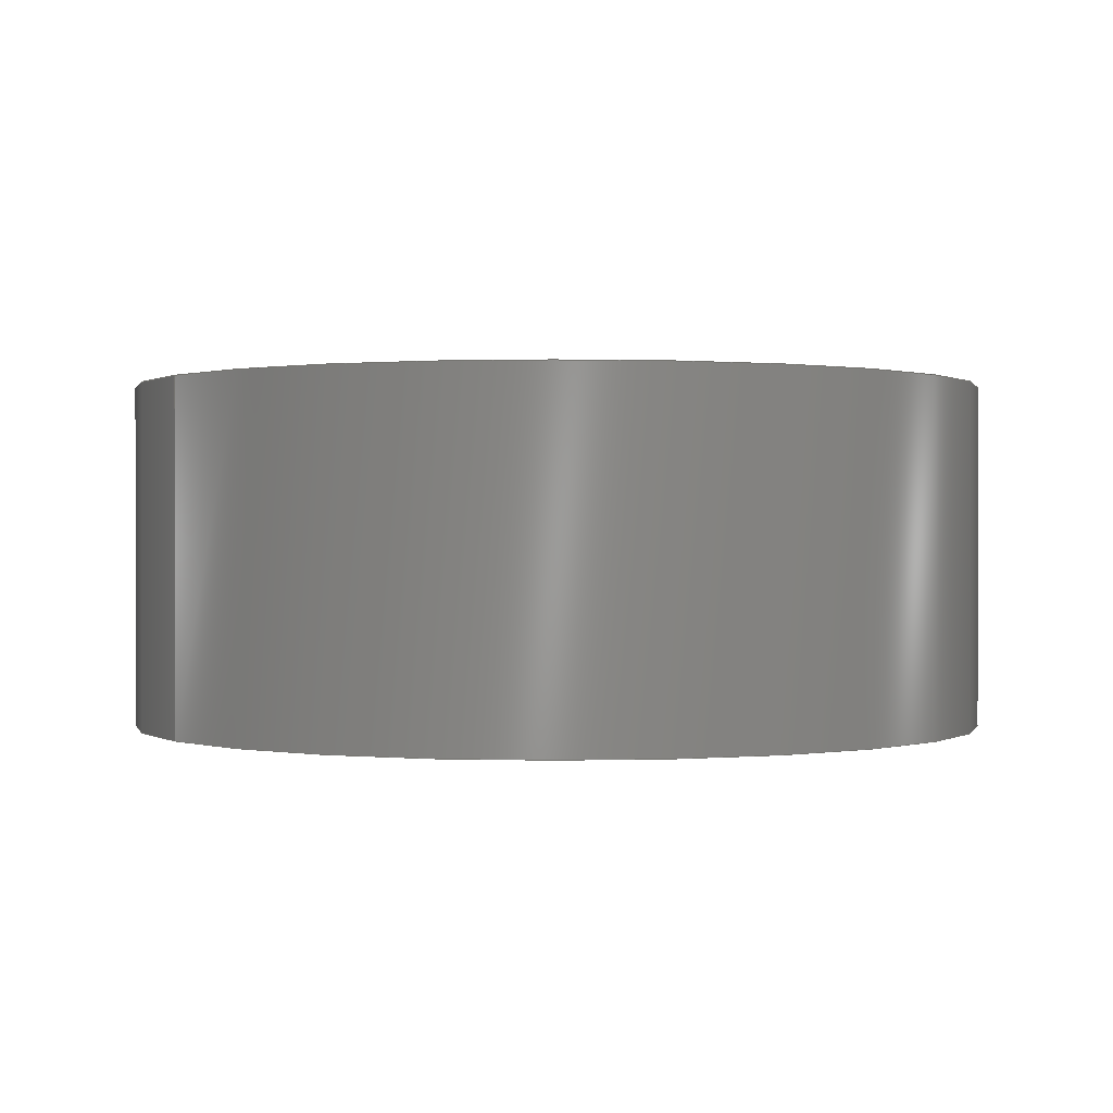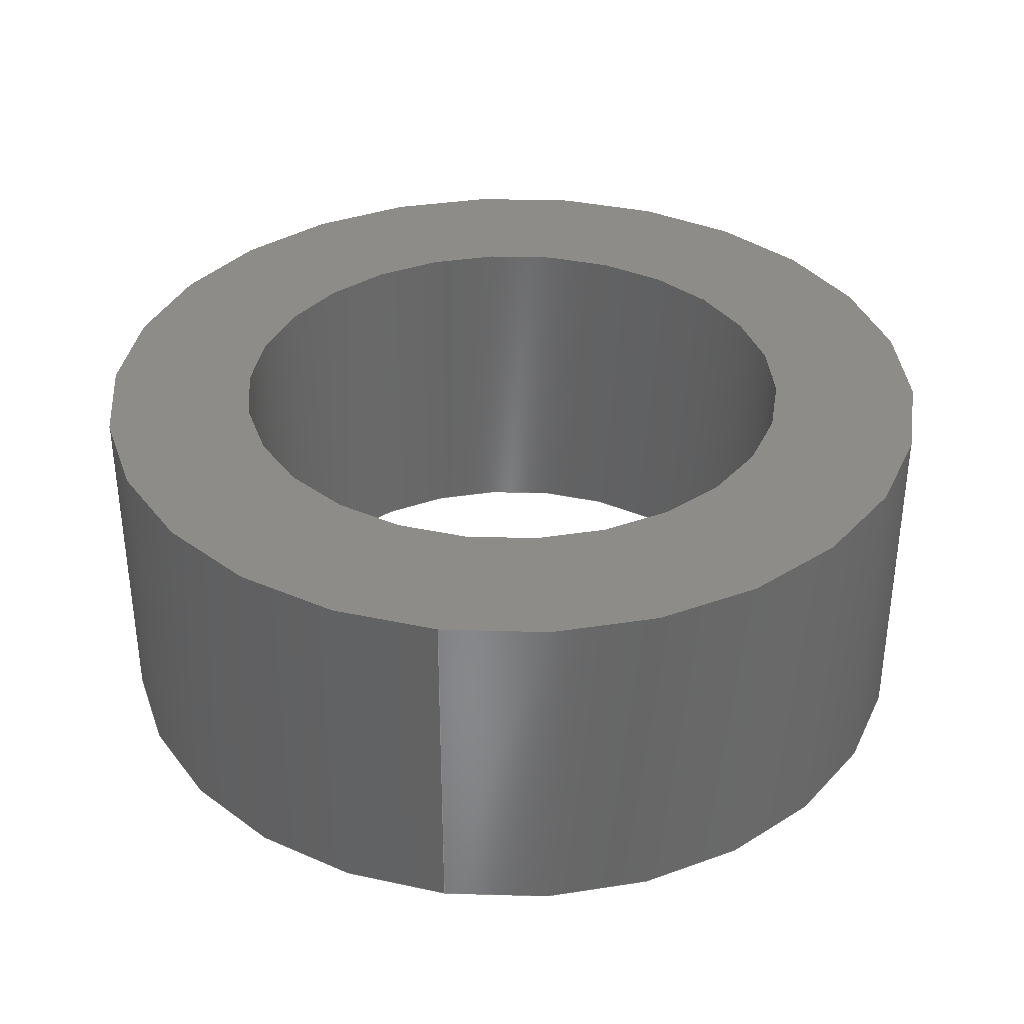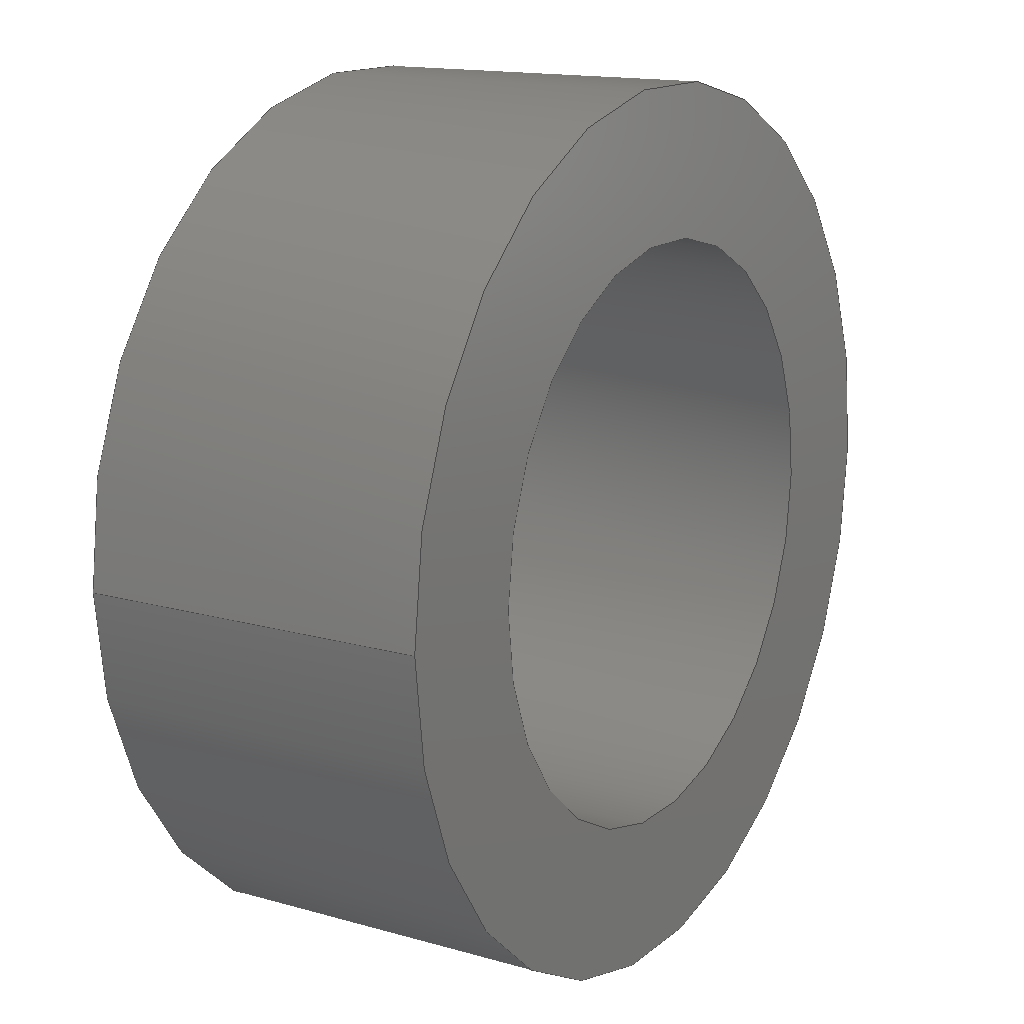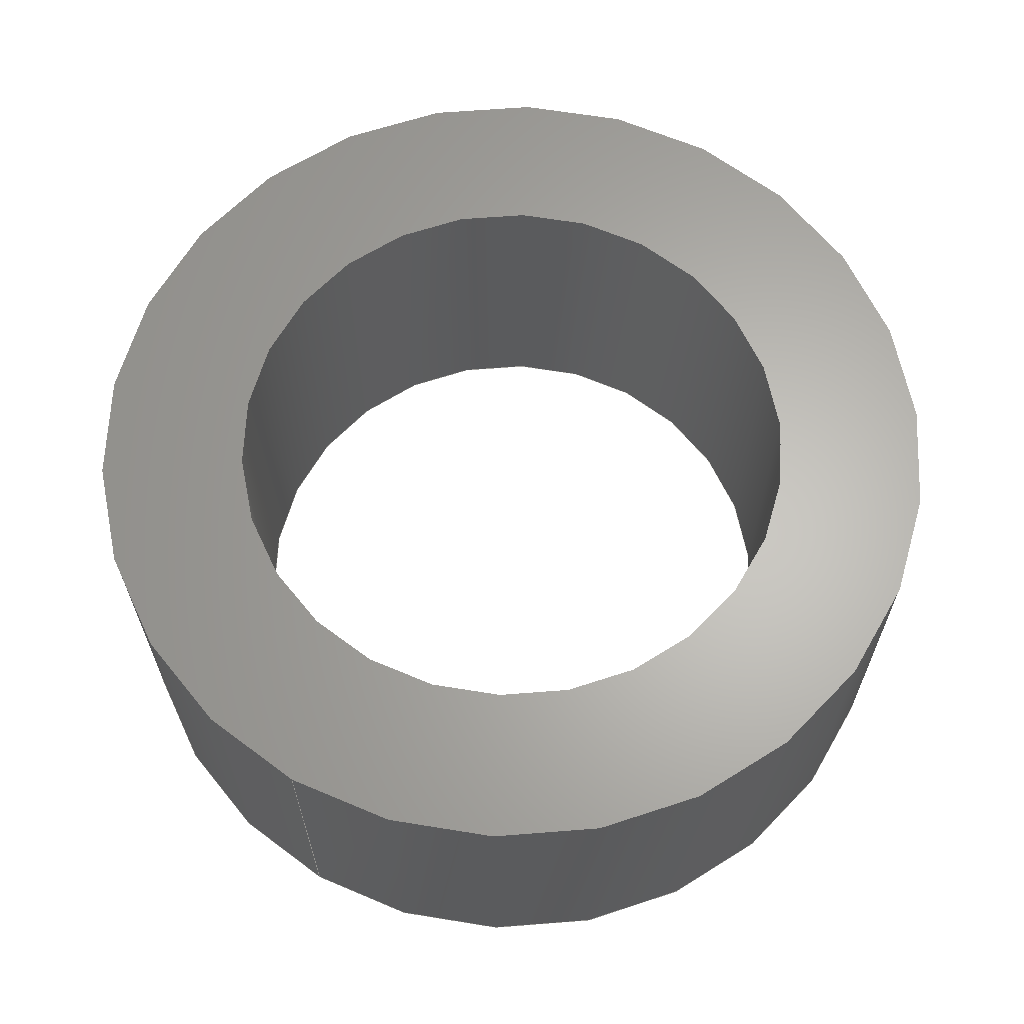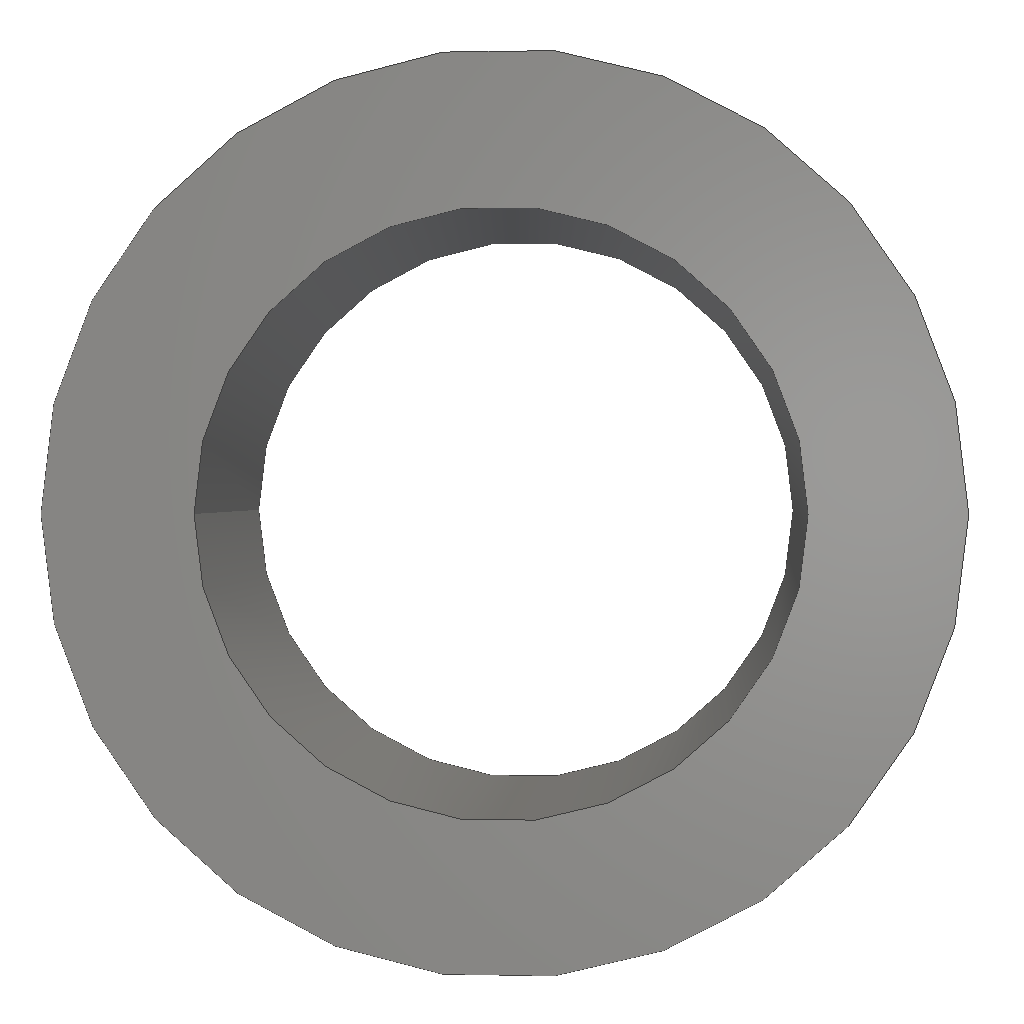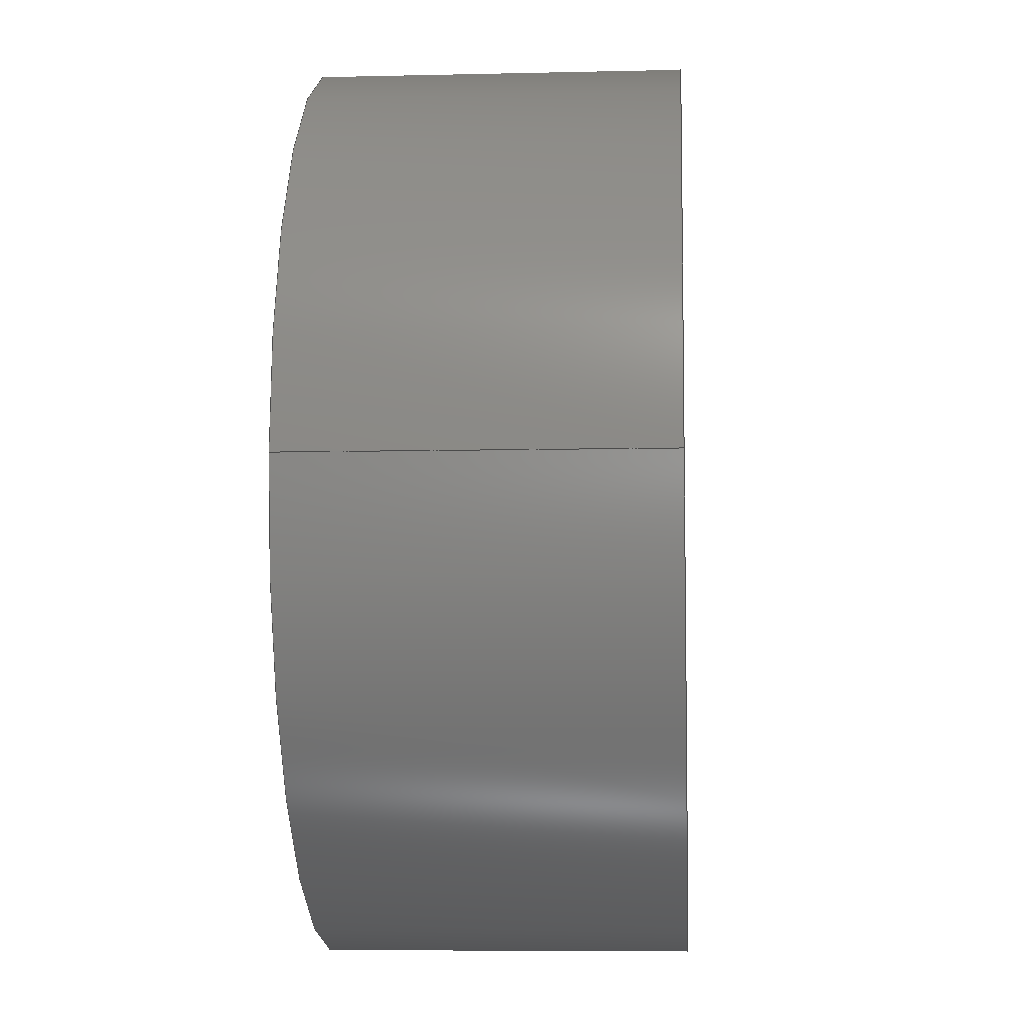
<metadata>
{"format":"step","ext":"step","renderer":"f3d","projection":"perspective","resolution":1024,"background":"white","views":[{"elev":0.4,"azim":145.8,"up":"+Z"},{"elev":35.5,"azim":99.1,"up":"+Z"},{"elev":14.9,"azim":121.5,"up":"+Y"},{"elev":64.4,"azim":120.1,"up":"+Z"},{"elev":0.7,"azim":-175.8,"up":"+Y"},{"elev":-6.8,"azim":94.0,"up":"+Y"}]}
</metadata>
<code>
ISO-10303-21;
DATA;
#1=APPLICATION_CONTEXT('automotive design');
#2=APPLICATION_PROTOCOL_DEFINITION('International Standard','automotive_design',2001,#1);
#3=PRODUCT_CONTEXT('',#1,'mechanical');
#4=PRODUCT('Normal M5 Wheel Spacer 3mm','Normal M5 Wheel Spacer 3mm',$,(#3));
#5=PRODUCT_RELATED_PRODUCT_CATEGORY('part',$,(#4));
#6=PRODUCT_DEFINITION_FORMATION('',$,#4);
#7=PRODUCT_DEFINITION_CONTEXT('part definition',#1,'design');
#8=PRODUCT_DEFINITION('',$,#6,#7);
#9=(NAMED_UNIT(*)PLANE_ANGLE_UNIT()SI_UNIT($,.RADIAN.));
#10=DIMENSIONAL_EXPONENTS(0,0,0,0,0,0,0);
#11=PLANE_ANGLE_MEASURE_WITH_UNIT(PLANE_ANGLE_MEASURE(0.01745),#9);
#12=(CONVERSION_BASED_UNIT('DEGREE',#11)NAMED_UNIT(#10)PLANE_ANGLE_UNIT());
#13=(NAMED_UNIT(*)SI_UNIT($,.STERADIAN.)SOLID_ANGLE_UNIT());
#14=(LENGTH_UNIT()NAMED_UNIT(*)SI_UNIT(.MILLI.,.METRE.));
#15=UNCERTAINTY_MEASURE_WITH_UNIT(LENGTH_MEASURE(0.01),#14,'DISTANCE_ACCURACY_VALUE','');
#16=(GEOMETRIC_REPRESENTATION_CONTEXT(3)GLOBAL_UNCERTAINTY_ASSIGNED_CONTEXT((#15))GLOBAL_UNIT_ASSIGNED_CONTEXT((#12,#13,#14))REPRESENTATION_CONTEXT('None','None'));
#17=AXIS2_PLACEMENT_3D('',#18,#19,#20);
#18=CARTESIAN_POINT('',(0,0,0));
#19=DIRECTION('',(0,0,1));
#20=DIRECTION('',(1,0,0));
#21=SHAPE_REPRESENTATION('',(#17),#16);
#22=PRODUCT_DEFINITION_SHAPE('','',#8);
#23=SHAPE_DEFINITION_REPRESENTATION(#22,#21);
#24=(NAMED_UNIT(*)PLANE_ANGLE_UNIT()SI_UNIT($,.RADIAN.));
#25=DIMENSIONAL_EXPONENTS(0,0,0,0,0,0,0);
#26=PLANE_ANGLE_MEASURE_WITH_UNIT(PLANE_ANGLE_MEASURE(0.01745),#24);
#27=(CONVERSION_BASED_UNIT('DEGREE',#26)NAMED_UNIT(#25)PLANE_ANGLE_UNIT());
#28=(NAMED_UNIT(*)SI_UNIT($,.STERADIAN.)SOLID_ANGLE_UNIT());
#29=(LENGTH_UNIT()NAMED_UNIT(*)SI_UNIT(.MILLI.,.METRE.));
#30=UNCERTAINTY_MEASURE_WITH_UNIT(LENGTH_MEASURE(1e-06),#29,'DISTANCE_ACCURACY_VALUE','');
#31=(GEOMETRIC_REPRESENTATION_CONTEXT(3)GLOBAL_UNCERTAINTY_ASSIGNED_CONTEXT((#30))GLOBAL_UNIT_ASSIGNED_CONTEXT((#27,#28,#29))REPRESENTATION_CONTEXT('','3D'));
#32=CARTESIAN_POINT('',(0,0,0));
#33=DIRECTION('',(0,0,1));
#34=DIRECTION('',(-1,0,0));
#35=AXIS2_PLACEMENT_3D('',#32,#33,#34);
#36=CYLINDRICAL_SURFACE('',#35,2.65);
#37=CARTESIAN_POINT('',(2.65,3.245e-16,3.175));
#38=VERTEX_POINT('',#37);
#39=CARTESIAN_POINT('',(0,0,3.175));
#40=DIRECTION('',(0,0,-1));
#41=DIRECTION('',(-1,0,0));
#42=AXIS2_PLACEMENT_3D('',#39,#40,#41);
#43=CIRCLE('',#42,2.65);
#44=EDGE_CURVE('',#38,#38,#43,.T.);
#45=ORIENTED_EDGE('',*,*,#44,.F.);
#46=EDGE_LOOP('',(#45));
#47=FACE_OUTER_BOUND('',#46,.T.);
#48=CARTESIAN_POINT('',(2.65,3.245e-16,0));
#49=VERTEX_POINT('',#48);
#50=CARTESIAN_POINT('',(0,0,0));
#51=DIRECTION('',(0,0,1));
#52=DIRECTION('',(-1,0,0));
#53=AXIS2_PLACEMENT_3D('',#50,#51,#52);
#54=CIRCLE('',#53,2.65);
#55=EDGE_CURVE('',#49,#49,#54,.T.);
#56=ORIENTED_EDGE('',*,*,#55,.F.);
#57=EDGE_LOOP('',(#56));
#58=FACE_BOUND('',#57,.T.);
#59=ADVANCED_FACE('',(#47,#58),#36,.F.);
#60=CARTESIAN_POINT('',(0,0,0));
#61=DIRECTION('',(0,0,1));
#62=DIRECTION('',(-1,0,0));
#63=AXIS2_PLACEMENT_3D('',#60,#61,#62);
#64=CYLINDRICAL_SURFACE('',#63,4);
#65=CARTESIAN_POINT('',(4,4.899e-16,3.175));
#66=VERTEX_POINT('',#65);
#67=CARTESIAN_POINT('',(0,0,3.175));
#68=DIRECTION('',(0,0,1));
#69=DIRECTION('',(-1,0,0));
#70=AXIS2_PLACEMENT_3D('',#67,#68,#69);
#71=CIRCLE('',#70,4);
#72=EDGE_CURVE('',#66,#66,#71,.T.);
#73=ORIENTED_EDGE('',*,*,#72,.F.);
#74=EDGE_LOOP('',(#73));
#75=FACE_OUTER_BOUND('',#74,.T.);
#76=CARTESIAN_POINT('',(4,4.899e-16,0));
#77=VERTEX_POINT('',#76);
#78=CARTESIAN_POINT('',(0,0,0));
#79=DIRECTION('',(0,0,-1));
#80=DIRECTION('',(-1,0,0));
#81=AXIS2_PLACEMENT_3D('',#78,#79,#80);
#82=CIRCLE('',#81,4);
#83=EDGE_CURVE('',#77,#77,#82,.T.);
#84=ORIENTED_EDGE('',*,*,#83,.F.);
#85=EDGE_LOOP('',(#84));
#86=FACE_BOUND('',#85,.T.);
#87=ADVANCED_FACE('',(#75,#86),#64,.T.);
#88=CARTESIAN_POINT('',(-1.565e-16,-5.782e-17,3.175));
#89=DIRECTION('',(0,0,1));
#90=DIRECTION('',(1,0,0));
#91=AXIS2_PLACEMENT_3D('',#88,#89,#90);
#92=PLANE('',#91);
#93=ORIENTED_EDGE('',*,*,#72,.T.);
#94=EDGE_LOOP('',(#93));
#95=FACE_OUTER_BOUND('',#94,.T.);
#96=ORIENTED_EDGE('',*,*,#44,.T.);
#97=EDGE_LOOP('',(#96));
#98=FACE_BOUND('',#97,.T.);
#99=ADVANCED_FACE('',(#95,#98),#92,.T.);
#100=CARTESIAN_POINT('',(-1.565e-16,-5.782e-17,0));
#101=DIRECTION('',(0,0,1));
#102=DIRECTION('',(1,0,0));
#103=AXIS2_PLACEMENT_3D('',#100,#101,#102);
#104=PLANE('',#103);
#105=ORIENTED_EDGE('',*,*,#83,.T.);
#106=EDGE_LOOP('',(#105));
#107=FACE_OUTER_BOUND('',#106,.T.);
#108=ORIENTED_EDGE('',*,*,#55,.T.);
#109=EDGE_LOOP('',(#108));
#110=FACE_BOUND('',#109,.T.);
#111=ADVANCED_FACE('',(#107,#110),#104,.F.);
#112=CLOSED_SHELL('',(#59,#87,#99,#111));
#113=MANIFOLD_SOLID_BREP('Solid1',#112);
#114=COLOUR_RGB('Aluminum - Flat',0.898,0.9,0.9);
#115=FILL_AREA_STYLE_COLOUR('Aluminum - Flat',#114);
#116=FILL_AREA_STYLE('Aluminum - Flat',(#115));
#117=SURFACE_STYLE_FILL_AREA(#116);
#118=SURFACE_SIDE_STYLE('Aluminum - Flat',(#117));
#119=SURFACE_STYLE_USAGE(.BOTH.,#118);
#120=PRESENTATION_STYLE_ASSIGNMENT((#119));
#121=STYLED_ITEM('',(#120),#113);
#122=MECHANICAL_DESIGN_GEOMETRIC_PRESENTATION_REPRESENTATION('',(#121),#16);
#123=ADVANCED_BREP_SHAPE_REPRESENTATION('ABSR',(#113),#16);
#124=SHAPE_REPRESENTATION_RELATIONSHIP('SRR','None',#123,#21);
ENDSEC;
END-ISO-10303-21;

</code>
